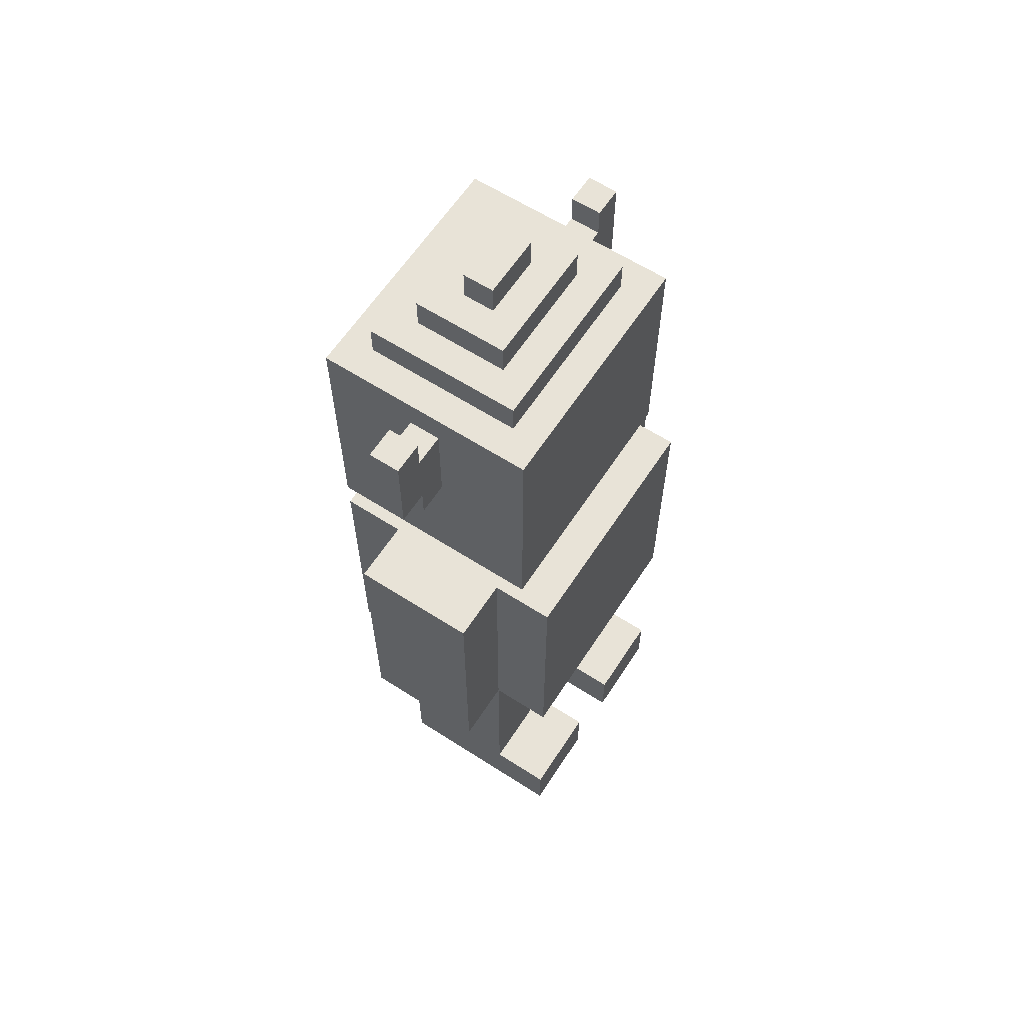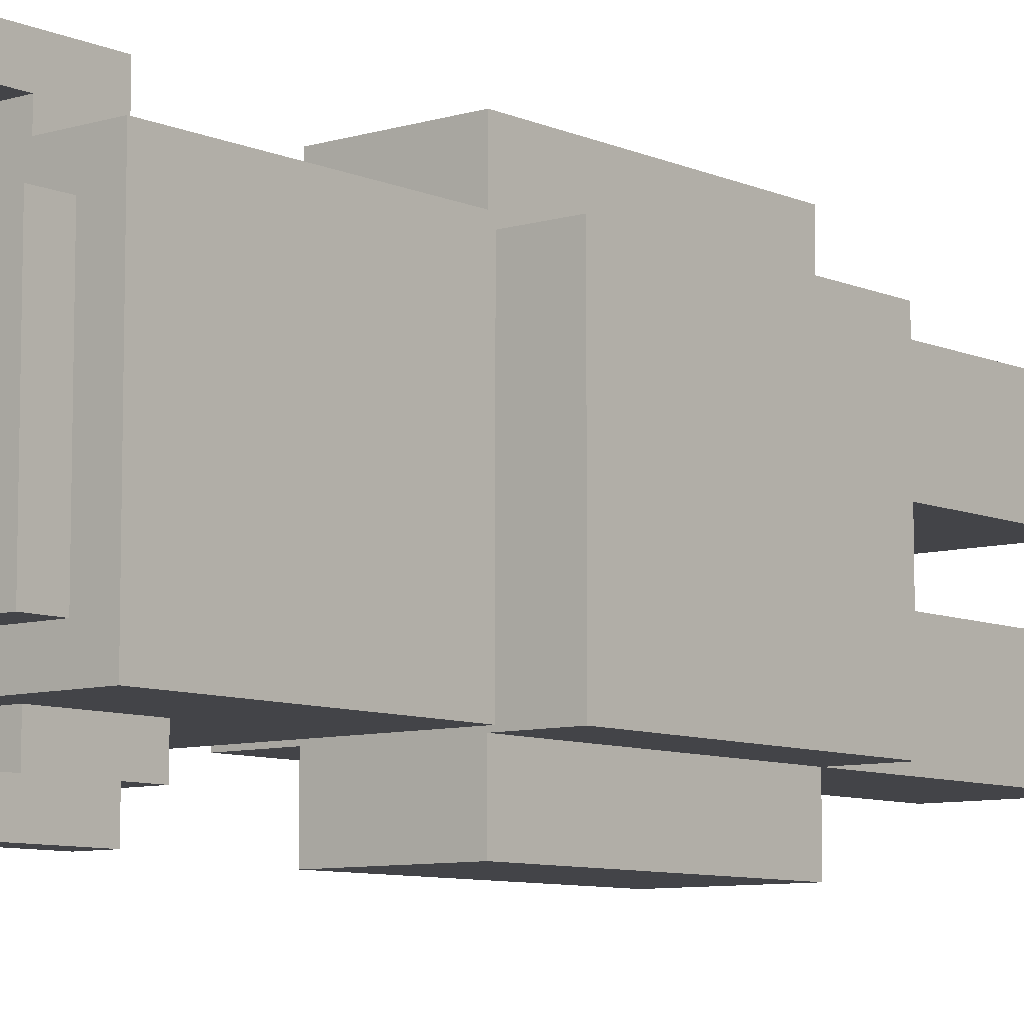
<metadata>
{"format":"obj","ext":"obj","renderer":"f3d","projection":"perspective","resolution":1024,"background":"white","views":[{"elev":62.1,"azim":-146.9,"up":"+Y"},{"elev":-8.2,"azim":-140.2,"up":"+Z"}]}
</metadata>
<code>
o
v -0.4 0 0.4
v -0.4 0 0.1
v -0.4 0 -0.1
v -0.4 0 -0.4
v -0.4 0.2 0.4
v -0.4 0.2 0.1
v -0.4 0.2 -0.1
v -0.4 0.2 -0.4
v -0.4 0.9 0.4
v -0.4 0.9 -0.4
v -0.4 1.1 0.4
v -0.4 1.1 0.1
v -0.4 1.1 -0.1
v -0.4 1.1 -0.4
v -0.4 1.2 0.4
v -0.4 1.2 0.1
v -0.4 1.2 -0.1
v -0.4 1.2 -0.4
v -0.4 1.8 0.4
v -0.4 1.8 -0.4
v -0.3 1.9 0.4
v -0.3 1.9 -0.4
v -0.3 2 0.1
v -0.3 2 -0.1
v -0.3 2.1 0.1
v -0.3 2.1 -0.1
v -0.3 2.2 0.3
v -0.3 2.2 0.1
v -0.3 2.2 -0.1
v -0.3 2.2 -0.3
v -0.3 2.3 0.2
v -0.3 2.3 0.1
v -0.3 2.3 -0.2
v -0.3 2.3 -0.3
v -0.3 2.4 0.3
v -0.3 2.4 0.2
v -0.3 2.4 0.1
v -0.3 2.4 -0.1
v -0.3 2.4 -0.2
v -0.3 2.4 -0.3
v -0.3 2.5 0.4
v -0.3 2.5 -0.4
v -0.3 2.6 0.4
v -0.3 2.6 -0.4
v -0.3 2.7 0.4
v -0.3 2.7 -0.4
v -0.2 0.2 0.4
v -0.2 0.2 0.1
v -0.2 0.2 -0.1
v -0.2 0.2 -0.4
v -0.2 0.3 0.4
v -0.2 0.3 0.1
v -0.2 0.3 -0.1
v -0.2 0.3 -0.4
v -0.2 0.4 0.4
v -0.2 0.4 0.1
v -0.2 0.4 -0.1
v -0.2 0.4 -0.4
v -0.2 0.5 0.4
v -0.2 0.5 0.1
v -0.2 0.5 -0.1
v -0.2 0.5 -0.4
v -0.2 0.6 0.4
v -0.2 0.6 0.1
v -0.2 0.6 -0.1
v -0.2 0.6 -0.4
v -0.2 0.7 0.4
v -0.2 0.7 0.1
v -0.2 0.7 -0.1
v -0.2 0.7 -0.4
v -0.2 0.8 0.4
v -0.2 0.8 0.1
v -0.2 0.8 -0.1
v -0.2 0.8 -0.4
v -0.2 0.9 0.6
v -0.2 0.9 0.4
v -0.2 0.9 0.1
v -0.2 0.9 -0.1
v -0.2 0.9 -0.4
v -0.2 0.9 -0.6
v -0.2 1 0.6
v -0.2 1 0.4
v -0.2 1 -0.4
v -0.2 1 -0.6
v -0.2 1.1 0.6
v -0.2 1.1 0.4
v -0.2 1.1 -0.4
v -0.2 1.1 -0.6
v -0.2 1.2 0.4
v -0.2 1.2 -0.4
v -0.2 1.8 0.6
v -0.2 1.8 0.4
v -0.2 1.8 -0.4
v -0.2 1.8 -0.6
v -0.2 2.7 0.3
v -0.2 2.7 -0.3
v -0.2 2.8 0.3
v -0.2 2.8 -0.3
v -0.1 1.8 0.2
v -0.1 1.8 -0.2
v -0.1 1.9 0.2
v -0.1 1.9 -0.2
v -0.1 2.8 0.2
v -0.1 2.8 -0.2
v -0.1 2.9 0.2
v -0.1 2.9 -0.2
v 0 2.3 0.5
v 0 2.3 0.4
v 0 2.3 -0.4
v 0 2.3 -0.5
v 0 2.4 0.6
v 0 2.4 0.5
v 0 2.4 0.4
v 0 2.4 -0.4
v 0 2.4 -0.5
v 0 2.4 -0.6
v 0 2.6 0.5
v 0 2.6 0.4
v 0 2.6 -0.4
v 0 2.6 -0.5
v 0 2.7 0.6
v 0 2.7 0.5
v 0 2.7 -0.5
v 0 2.7 -0.6
v 0 2.9 0.1
v 0 2.9 -0.1
v 0 3 0.1
v 0 3 -0.1
v 0.1 2.3 0.5
v 0.1 2.3 0.4
v 0.1 2.3 -0.4
v 0.1 2.3 -0.5
v 0.1 2.4 0.6
v 0.1 2.4 0.5
v 0.1 2.4 -0.5
v 0.1 2.4 -0.6
v 0.1 2.6 0.5
v 0.1 2.6 0.4
v 0.1 2.6 -0.4
v 0.1 2.6 -0.5
v 0.1 2.7 0.6
v 0.1 2.7 0.5
v 0.1 2.7 -0.5
v 0.1 2.7 -0.6
v 0.1 2.9 0.1
v 0.1 2.9 -0.1
v 0.1 3 0.1
v 0.1 3 -0.1
v 0.2 0 0.4
v 0.2 0 0.1
v 0.2 0 -0.1
v 0.2 0 -0.4
v 0.2 0.2 0.4
v 0.2 0.2 0.1
v 0.2 0.2 -0.1
v 0.2 0.2 -0.4
v 0.2 0.3 0.4
v 0.2 0.3 0.1
v 0.2 0.3 -0.1
v 0.2 0.3 -0.4
v 0.2 0.4 0.4
v 0.2 0.4 0.1
v 0.2 0.4 -0.1
v 0.2 0.4 -0.4
v 0.2 0.5 0.4
v 0.2 0.5 0.1
v 0.2 0.5 -0.1
v 0.2 0.5 -0.4
v 0.2 0.6 0.4
v 0.2 0.6 0.1
v 0.2 0.6 -0.1
v 0.2 0.6 -0.4
v 0.2 0.7 0.4
v 0.2 0.7 0.1
v 0.2 0.7 -0.1
v 0.2 0.7 -0.4
v 0.2 0.8 0.4
v 0.2 0.8 0.1
v 0.2 0.8 -0.1
v 0.2 0.8 -0.4
v 0.2 0.9 0.6
v 0.2 0.9 0.4
v 0.2 0.9 0.1
v 0.2 0.9 -0.1
v 0.2 0.9 -0.4
v 0.2 0.9 -0.6
v 0.2 1 0.6
v 0.2 1 0.4
v 0.2 1 -0.4
v 0.2 1 -0.6
v 0.2 1.1 0.6
v 0.2 1.1 0.4
v 0.2 1.1 -0.4
v 0.2 1.1 -0.6
v 0.2 1.2 0.4
v 0.2 1.2 -0.4
v 0.2 1.8 0.6
v 0.2 1.8 0.4
v 0.2 1.8 0.2
v 0.2 1.8 -0.2
v 0.2 1.8 -0.4
v 0.2 1.8 -0.6
v 0.2 1.9 0.2
v 0.2 1.9 -0.2
v 0.2 2.8 0.2
v 0.2 2.8 -0.2
v 0.2 2.9 0.2
v 0.2 2.9 -0.2
v 0.3 2.7 0.3
v 0.3 2.7 -0.3
v 0.3 2.8 0.3
v 0.3 2.8 -0.3
v 0.4 0.9 0.4
v 0.4 0.9 -0.4
v 0.4 1.1 0.4
v 0.4 1.1 -0.4
v 0.4 1.2 0.4
v 0.4 1.2 -0.4
v 0.4 1.8 0.4
v 0.4 1.8 -0.4
v 0.4 1.9 0.4
v 0.4 1.9 -0.4
v 0.4 2 0.4
v 0.4 2 -0.4
v 0.4 2.6 0.4
v 0.4 2.6 -0.4
v 0.4 2.7 0.4
v 0.4 2.7 -0.4
v -0.2 0.9 0.6
v -0.2 1 0.6
v -0.2 1.1 0.6
v -0.2 1.8 0.6
v 0 2.4 0.6
v 0 2.7 0.6
v 0.1 2.4 0.6
v 0.1 2.7 0.6
v 0.2 0.9 0.6
v 0.2 1 0.6
v 0.2 1.1 0.6
v 0.2 1.8 0.6
v 0 2.3 0.5
v 0 2.4 0.5
v 0.1 2.3 0.5
v 0.1 2.4 0.5
v -0.4 0 0.4
v -0.4 0.2 0.4
v -0.4 0.9 0.4
v -0.4 1.1 0.4
v -0.4 1.2 0.4
v -0.4 1.8 0.4
v -0.3 1.9 0.4
v -0.3 2.5 0.4
v -0.3 2.6 0.4
v -0.3 2.7 0.4
v -0.2 0.2 0.4
v -0.2 0.3 0.4
v -0.2 0.4 0.4
v -0.2 0.5 0.4
v -0.2 0.6 0.4
v -0.2 0.7 0.4
v -0.2 0.8 0.4
v -0.2 0.9 0.4
v -0.2 1 0.4
v -0.2 1.1 0.4
v -0.2 1.2 0.4
v -0.2 1.8 0.4
v -0.1 2.4 0.4
v -0.1 2.5 0.4
v 0 2.3 0.4
v 0 2.4 0.4
v 0 2.6 0.4
v 0.1 2.2 0.4
v 0.1 2.3 0.4
v 0.1 2.6 0.4
v 0.2 0 0.4
v 0.2 0.2 0.4
v 0.2 0.3 0.4
v 0.2 0.4 0.4
v 0.2 0.5 0.4
v 0.2 0.6 0.4
v 0.2 0.7 0.4
v 0.2 0.8 0.4
v 0.2 0.9 0.4
v 0.2 1 0.4
v 0.2 1.1 0.4
v 0.2 1.2 0.4
v 0.2 1.8 0.4
v 0.2 2.1 0.4
v 0.2 2.2 0.4
v 0.3 2 0.4
v 0.3 2.1 0.4
v 0.4 0.9 0.4
v 0.4 1.1 0.4
v 0.4 1.2 0.4
v 0.4 1.8 0.4
v 0.4 1.9 0.4
v 0.4 2 0.4
v 0.4 2.6 0.4
v 0.4 2.7 0.4
v -0.2 2.7 0.3
v -0.2 2.8 0.3
v 0.3 2.7 0.3
v 0.3 2.8 0.3
v -0.1 1.8 0.2
v -0.1 1.9 0.2
v -0.1 2.8 0.2
v -0.1 2.9 0.2
v 0.2 1.8 0.2
v 0.2 1.9 0.2
v 0.2 2.8 0.2
v 0.2 2.9 0.2
v 0 2.9 0.1
v 0 3 0.1
v 0.1 2.9 0.1
v 0.1 3 0.1
v -0.4 0 -0.1
v -0.4 0.2 -0.1
v -0.2 0.2 -0.1
v -0.2 0.3 -0.1
v -0.2 0.4 -0.1
v -0.2 0.5 -0.1
v -0.2 0.6 -0.1
v -0.2 0.7 -0.1
v -0.2 0.8 -0.1
v -0.2 0.9 -0.1
v 0.2 0 -0.1
v 0.2 0.2 -0.1
v 0.2 0.3 -0.1
v 0.2 0.4 -0.1
v 0.2 0.5 -0.1
v 0.2 0.6 -0.1
v 0.2 0.7 -0.1
v 0.2 0.8 -0.1
v 0.2 0.9 -0.1
v 0 2.6 -0.5
v 0 2.7 -0.5
v 0.1 2.6 -0.5
v 0.1 2.7 -0.5
v 0 2.6 0.5
v 0 2.7 0.5
v 0.1 2.6 0.5
v 0.1 2.7 0.5
v -0.4 0 0.1
v -0.4 0.2 0.1
v -0.2 0.2 0.1
v -0.2 0.3 0.1
v -0.2 0.4 0.1
v -0.2 0.5 0.1
v -0.2 0.6 0.1
v -0.2 0.7 0.1
v -0.2 0.8 0.1
v -0.2 0.9 0.1
v 0.2 0 0.1
v 0.2 0.2 0.1
v 0.2 0.3 0.1
v 0.2 0.4 0.1
v 0.2 0.5 0.1
v 0.2 0.6 0.1
v 0.2 0.7 0.1
v 0.2 0.8 0.1
v 0.2 0.9 0.1
v 0 2.9 -0.1
v 0 3 -0.1
v 0.1 2.9 -0.1
v 0.1 3 -0.1
v -0.1 1.8 -0.2
v -0.1 1.9 -0.2
v -0.1 2.8 -0.2
v -0.1 2.9 -0.2
v 0.2 1.8 -0.2
v 0.2 1.9 -0.2
v 0.2 2.8 -0.2
v 0.2 2.9 -0.2
v -0.2 2.7 -0.3
v -0.2 2.8 -0.3
v 0.3 2.7 -0.3
v 0.3 2.8 -0.3
v -0.4 0 -0.4
v -0.4 0.2 -0.4
v -0.4 0.9 -0.4
v -0.4 1.1 -0.4
v -0.4 1.2 -0.4
v -0.4 1.8 -0.4
v -0.3 1.9 -0.4
v -0.3 2.5 -0.4
v -0.3 2.6 -0.4
v -0.3 2.7 -0.4
v -0.2 0.2 -0.4
v -0.2 0.3 -0.4
v -0.2 0.4 -0.4
v -0.2 0.5 -0.4
v -0.2 0.6 -0.4
v -0.2 0.7 -0.4
v -0.2 0.8 -0.4
v -0.2 0.9 -0.4
v -0.2 1 -0.4
v -0.2 1.1 -0.4
v -0.2 1.2 -0.4
v -0.2 1.8 -0.4
v -0.1 2.4 -0.4
v -0.1 2.5 -0.4
v 0 2.3 -0.4
v 0 2.4 -0.4
v 0 2.6 -0.4
v 0.1 2.2 -0.4
v 0.1 2.3 -0.4
v 0.1 2.6 -0.4
v 0.2 0 -0.4
v 0.2 0.2 -0.4
v 0.2 0.3 -0.4
v 0.2 0.4 -0.4
v 0.2 0.5 -0.4
v 0.2 0.6 -0.4
v 0.2 0.7 -0.4
v 0.2 0.8 -0.4
v 0.2 0.9 -0.4
v 0.2 1 -0.4
v 0.2 1.1 -0.4
v 0.2 1.2 -0.4
v 0.2 1.8 -0.4
v 0.2 2.1 -0.4
v 0.2 2.2 -0.4
v 0.3 2 -0.4
v 0.3 2.1 -0.4
v 0.4 0.9 -0.4
v 0.4 1.1 -0.4
v 0.4 1.2 -0.4
v 0.4 1.8 -0.4
v 0.4 1.9 -0.4
v 0.4 2 -0.4
v 0.4 2.6 -0.4
v 0.4 2.7 -0.4
v 0 2.3 -0.5
v 0 2.4 -0.5
v 0.1 2.3 -0.5
v 0.1 2.4 -0.5
v -0.2 0.9 -0.6
v -0.2 1 -0.6
v -0.2 1.1 -0.6
v -0.2 1.8 -0.6
v 0 2.4 -0.6
v 0 2.7 -0.6
v 0.1 2.4 -0.6
v 0.1 2.7 -0.6
v 0.2 0.9 -0.6
v 0.2 1 -0.6
v 0.2 1.1 -0.6
v 0.2 1.8 -0.6
v -0.4 0 0.4
v 0.2 0 0.4
v -0.4 0 0.1
v 0.2 0 0.1
v -0.4 0 -0.1
v 0.2 0 -0.1
v -0.4 0 -0.4
v 0.2 0 -0.4
v -0.2 0.9 0.6
v 0.2 0.9 0.6
v -0.4 0.9 0.4
v -0.2 0.9 0.4
v 0.2 0.9 0.4
v 0.4 0.9 0.4
v -0.2 0.9 0.1
v 0.2 0.9 0.1
v -0.2 0.9 -0.1
v 0.2 0.9 -0.1
v -0.4 0.9 -0.4
v -0.2 0.9 -0.4
v 0.2 0.9 -0.4
v 0.4 0.9 -0.4
v -0.2 0.9 -0.6
v 0.2 0.9 -0.6
v -0.3 1.9 0.4
v 0.4 1.9 0.4
v -0.1 1.9 0.2
v 0.2 1.9 0.2
v -0.1 1.9 -0.2
v 0.2 1.9 -0.2
v -0.3 1.9 -0.4
v 0.4 1.9 -0.4
v 0 2.3 0.5
v 0.1 2.3 0.5
v 0 2.3 0.4
v 0.1 2.3 0.4
v 0 2.3 -0.4
v 0.1 2.3 -0.4
v 0 2.3 -0.5
v 0.1 2.3 -0.5
v 0 2.4 0.6
v 0.1 2.4 0.6
v 0 2.4 0.5
v 0.1 2.4 0.5
v 0 2.4 -0.5
v 0.1 2.4 -0.5
v 0 2.4 -0.6
v 0.1 2.4 -0.6
v -0.4 0.2 0.4
v -0.2 0.2 0.4
v -0.4 0.2 0.1
v -0.2 0.2 0.1
v -0.4 0.2 -0.1
v -0.2 0.2 -0.1
v -0.4 0.2 -0.4
v -0.2 0.2 -0.4
v -0.2 1.8 0.6
v 0.2 1.8 0.6
v -0.4 1.8 0.4
v -0.2 1.8 0.4
v 0.2 1.8 0.4
v 0.4 1.8 0.4
v -0.1 1.8 0.2
v 0.2 1.8 0.2
v -0.1 1.8 -0.2
v 0.2 1.8 -0.2
v -0.4 1.8 -0.4
v -0.2 1.8 -0.4
v 0.2 1.8 -0.4
v 0.4 1.8 -0.4
v -0.2 1.8 -0.6
v 0.2 1.8 -0.6
v 0 2.6 0.5
v 0.1 2.6 0.5
v 0 2.6 0.4
v 0.1 2.6 0.4
v 0 2.6 -0.4
v 0.1 2.6 -0.4
v 0 2.6 -0.5
v 0.1 2.6 -0.5
v 0 2.7 0.6
v 0.1 2.7 0.6
v 0 2.7 0.5
v 0.1 2.7 0.5
v -0.3 2.7 0.4
v 0.4 2.7 0.4
v -0.2 2.7 0.3
v 0.3 2.7 0.3
v -0.2 2.7 -0.3
v 0.3 2.7 -0.3
v -0.3 2.7 -0.4
v 0.4 2.7 -0.4
v 0 2.7 -0.5
v 0.1 2.7 -0.5
v 0 2.7 -0.6
v 0.1 2.7 -0.6
v -0.2 2.8 0.3
v 0.3 2.8 0.3
v -0.1 2.8 0.2
v 0.2 2.8 0.2
v -0.1 2.8 -0.2
v 0.2 2.8 -0.2
v -0.2 2.8 -0.3
v 0.3 2.8 -0.3
v -0.1 2.9 0.2
v 0.2 2.9 0.2
v 0 2.9 0.1
v 0.1 2.9 0.1
v 0 2.9 -0.1
v 0.1 2.9 -0.1
v -0.1 2.9 -0.2
v 0.2 2.9 -0.2
v 0 3 0.1
v 0.1 3 0.1
v 0 3 -0.1
v 0.1 3 -0.1
f 5 2 1
f 6 2 5
f 7 4 3
f 8 4 7
f 11 10 9
f 12 10 11
f 13 10 12
f 14 10 13
f 15 12 11
f 16 13 12
f 16 12 15
f 17 14 13
f 17 13 16
f 18 14 17
f 19 16 15
f 19 17 16
f 19 18 17
f 20 18 19
f 23 22 21
f 24 22 23
f 25 23 21
f 25 24 23
f 26 22 24
f 26 24 25
f 27 25 21
f 27 26 25
f 28 26 27
f 29 22 26
f 29 26 28
f 30 22 29
f 31 28 27
f 32 29 28
f 32 28 31
f 33 30 29
f 34 22 30
f 34 30 33
f 35 27 21
f 35 31 27
f 36 32 31
f 36 31 35
f 37 29 32
f 37 32 36
f 38 33 29
f 38 29 37
f 39 34 33
f 39 33 38
f 40 22 34
f 40 34 39
f 41 37 36
f 41 39 38
f 41 40 39
f 41 35 21
f 41 36 35
f 41 38 37
f 42 22 40
f 42 40 41
f 43 42 41
f 44 42 43
f 45 44 43
f 46 44 45
f 51 48 47
f 52 48 51
f 53 50 49
f 54 50 53
f 55 52 51
f 56 52 55
f 57 54 53
f 58 54 57
f 59 56 55
f 60 56 59
f 61 58 57
f 62 58 61
f 63 60 59
f 64 60 63
f 65 62 61
f 66 62 65
f 67 64 63
f 68 64 67
f 69 66 65
f 70 66 69
f 71 68 67
f 72 68 71
f 73 70 69
f 74 70 73
f 76 72 71
f 77 72 76
f 78 74 73
f 79 74 78
f 81 76 75
f 82 76 81
f 83 80 79
f 84 80 83
f 85 82 81
f 86 82 85
f 87 84 83
f 88 84 87
f 89 86 85
f 90 88 87
f 91 89 85
f 92 89 91
f 93 88 90
f 94 88 93
f 97 96 95
f 98 96 97
f 101 100 99
f 102 100 101
f 105 104 103
f 106 104 105
f 112 108 107
f 113 108 112
f 114 110 109
f 115 110 114
f 117 113 112
f 117 112 111
f 118 113 117
f 119 116 115
f 119 115 114
f 120 116 119
f 121 117 111
f 122 117 121
f 123 116 120
f 124 116 123
f 127 126 125
f 128 126 127
f 129 130 134
f 131 132 135
f 133 134 137
f 134 130 137
f 137 130 138
f 135 136 139
f 131 135 139
f 139 136 140
f 133 137 141
f 141 137 142
f 140 136 143
f 143 136 144
f 145 146 147
f 147 146 148
f 149 150 153
f 153 150 154
f 151 152 155
f 155 152 156
f 153 154 157
f 157 154 158
f 155 156 159
f 159 156 160
f 157 158 161
f 161 158 162
f 159 160 163
f 163 160 164
f 161 162 165
f 165 162 166
f 163 164 167
f 167 164 168
f 165 166 169
f 169 166 170
f 167 168 171
f 171 168 172
f 169 170 173
f 173 170 174
f 171 172 175
f 175 172 176
f 173 174 177
f 177 174 178
f 175 176 179
f 179 176 180
f 177 178 182
f 182 178 183
f 179 180 184
f 184 180 185
f 181 182 187
f 187 182 188
f 185 186 189
f 189 186 190
f 187 188 191
f 191 188 192
f 189 190 193
f 193 190 194
f 191 192 195
f 193 194 196
f 191 195 197
f 197 195 198
f 196 194 201
f 201 194 202
f 199 200 203
f 203 200 204
f 205 206 207
f 207 206 208
f 209 210 211
f 211 210 212
f 213 214 215
f 215 214 216
f 215 216 217
f 217 216 218
f 217 218 219
f 219 218 220
f 221 222 223
f 223 222 224
f 223 224 225
f 225 224 226
f 225 226 227
f 227 226 228
f 235 234 233
f 236 234 235
f 237 230 229
f 238 231 230
f 238 230 237
f 239 232 231
f 239 231 238
f 240 232 239
f 243 242 241
f 244 242 243
f 255 246 245
f 262 248 247
f 263 248 262
f 264 249 248
f 264 248 263
f 265 250 249
f 265 249 264
f 266 250 265
f 267 252 251
f 268 253 252
f 268 252 267
f 269 267 251
f 270 268 267
f 270 267 269
f 271 254 253
f 271 268 270
f 271 253 268
f 272 269 251
f 273 269 272
f 274 254 271
f 275 255 245
f 276 256 255
f 276 255 275
f 277 257 256
f 277 256 276
f 278 258 257
f 278 257 277
f 279 259 258
f 279 258 278
f 280 260 259
f 280 259 279
f 281 261 260
f 281 260 280
f 282 262 261
f 282 261 281
f 283 262 282
f 288 272 251
f 289 273 272
f 289 272 288
f 289 274 273
f 290 288 251
f 291 289 288
f 291 288 290
f 292 285 284
f 292 284 283
f 293 286 285
f 293 285 292
f 294 287 286
f 294 286 293
f 295 287 294
f 296 290 251
f 297 291 290
f 297 290 296
f 298 274 289
f 298 291 297
f 298 289 291
f 298 254 274
f 299 254 298
f 302 301 300
f 303 301 302
f 308 305 304
f 309 305 308
f 310 307 306
f 311 307 310
f 314 313 312
f 315 313 314
f 318 317 316
f 326 318 316
f 327 319 318
f 327 318 326
f 328 320 319
f 328 319 327
f 329 321 320
f 329 320 328
f 330 322 321
f 330 321 329
f 331 323 322
f 331 322 330
f 332 324 323
f 332 323 331
f 333 325 324
f 333 324 332
f 334 325 333
f 337 336 335
f 338 336 337
f 339 340 341
f 341 340 342
f 343 344 345
f 343 345 353
f 345 346 354
f 353 345 354
f 346 347 355
f 354 346 355
f 347 348 356
f 355 347 356
f 348 349 357
f 356 348 357
f 349 350 358
f 357 349 358
f 350 351 359
f 358 350 359
f 351 352 360
f 359 351 360
f 360 352 361
f 362 363 364
f 364 363 365
f 366 367 370
f 370 367 371
f 368 369 372
f 372 369 373
f 374 375 376
f 376 375 377
f 378 379 388
f 380 381 395
f 395 381 396
f 381 382 397
f 396 381 397
f 382 383 398
f 397 382 398
f 398 383 399
f 384 385 400
f 385 386 401
f 400 385 401
f 384 400 402
f 400 401 403
f 402 400 403
f 386 387 404
f 403 401 404
f 401 386 404
f 384 402 405
f 405 402 406
f 404 387 407
f 378 388 408
f 388 389 409
f 408 388 409
f 389 390 410
f 409 389 410
f 390 391 411
f 410 390 411
f 391 392 412
f 411 391 412
f 392 393 413
f 412 392 413
f 393 394 414
f 413 393 414
f 394 395 415
f 414 394 415
f 415 395 416
f 384 405 421
f 405 406 422
f 421 405 422
f 406 407 422
f 384 421 423
f 421 422 424
f 423 421 424
f 417 418 425
f 416 417 425
f 418 419 426
f 425 418 426
f 419 420 427
f 426 419 427
f 427 420 428
f 384 423 429
f 423 424 430
f 429 423 430
f 422 407 431
f 430 424 431
f 424 422 431
f 407 387 431
f 431 387 432
f 433 434 435
f 435 434 436
f 441 442 443
f 443 442 444
f 437 438 445
f 438 439 446
f 445 438 446
f 439 440 447
f 446 439 447
f 447 440 448
f 451 450 449
f 452 450 451
f 455 454 453
f 456 454 455
f 460 458 457
f 461 458 460
f 463 460 459
f 464 462 461
f 465 463 459
f 465 464 463
f 466 462 464
f 466 464 465
f 467 465 459
f 468 465 467
f 469 462 466
f 470 462 469
f 471 469 468
f 472 469 471
f 475 474 473
f 476 474 475
f 477 475 473
f 478 474 476
f 479 477 473
f 479 478 477
f 480 474 478
f 480 478 479
f 483 482 481
f 484 482 483
f 487 486 485
f 488 486 487
f 491 490 489
f 492 490 491
f 495 494 493
f 496 494 495
f 497 498 499
f 499 498 500
f 501 502 503
f 503 502 504
f 505 506 508
f 508 506 509
f 507 508 511
f 509 510 511
f 508 509 511
f 511 510 512
f 507 511 513
f 512 510 514
f 507 513 515
f 513 514 515
f 515 514 516
f 514 510 517
f 516 514 517
f 517 510 518
f 516 517 519
f 519 517 520
f 521 522 523
f 523 522 524
f 525 526 527
f 527 526 528
f 529 530 531
f 531 530 532
f 533 534 535
f 535 534 536
f 533 535 537
f 536 534 538
f 533 537 539
f 537 538 539
f 538 534 540
f 539 538 540
f 541 542 543
f 543 542 544
f 545 546 547
f 547 546 548
f 545 547 549
f 548 546 550
f 545 549 551
f 549 550 551
f 550 546 552
f 551 550 552
f 553 554 555
f 555 554 556
f 553 555 557
f 556 554 558
f 553 557 559
f 557 558 559
f 558 554 560
f 559 558 560
f 561 562 563
f 563 562 564

</code>
